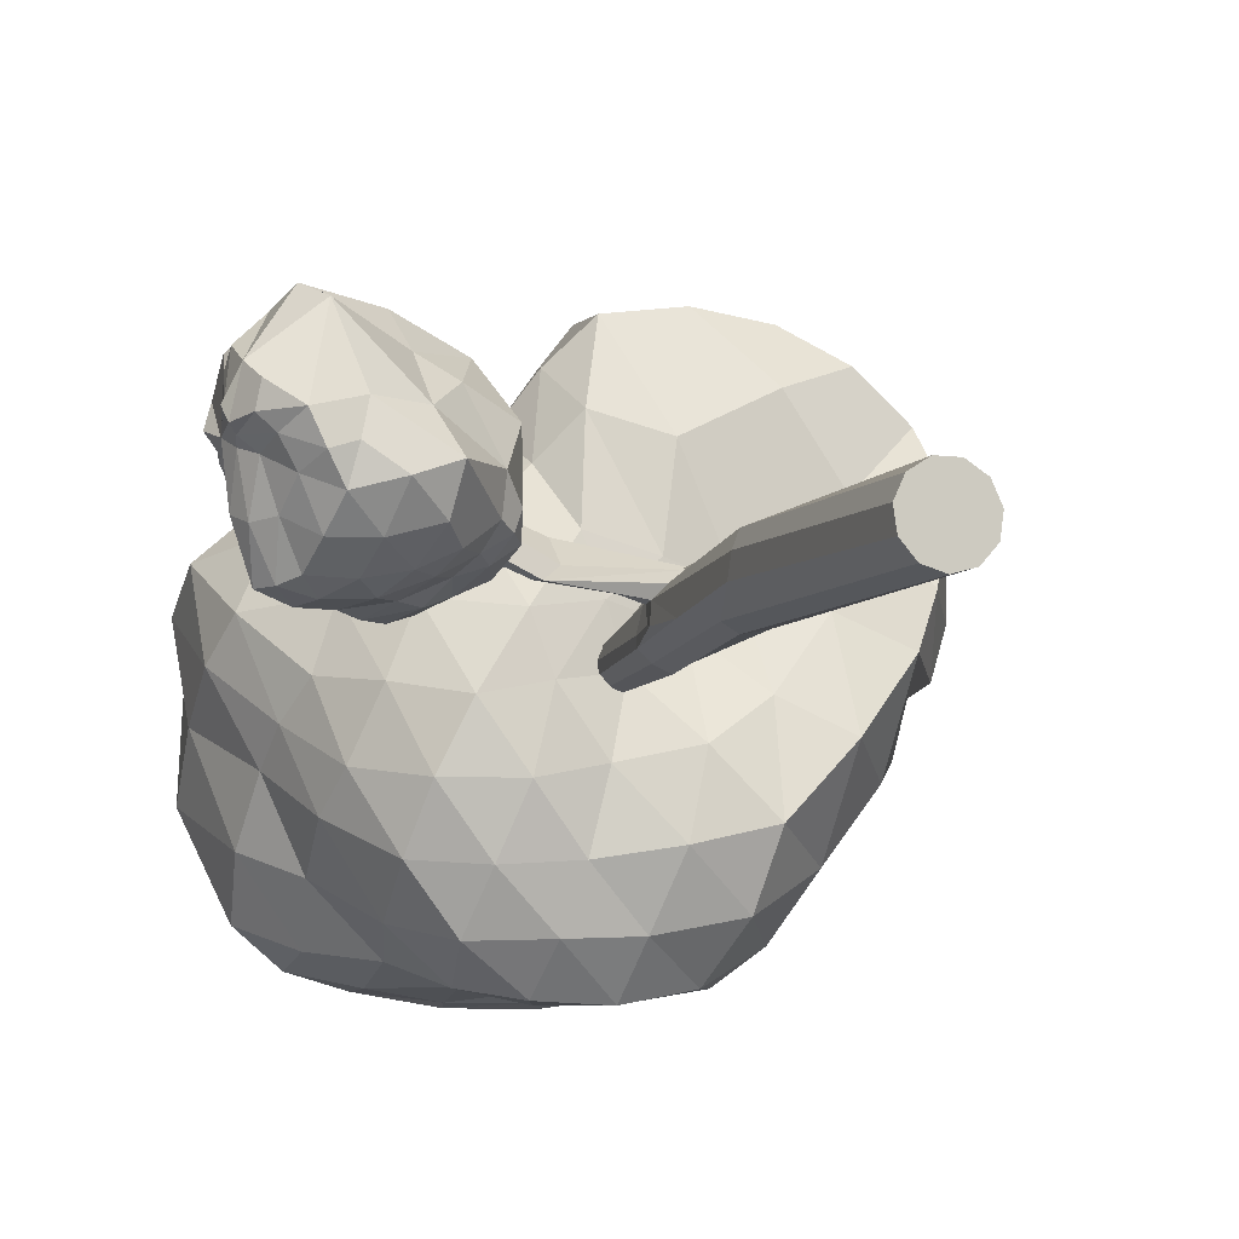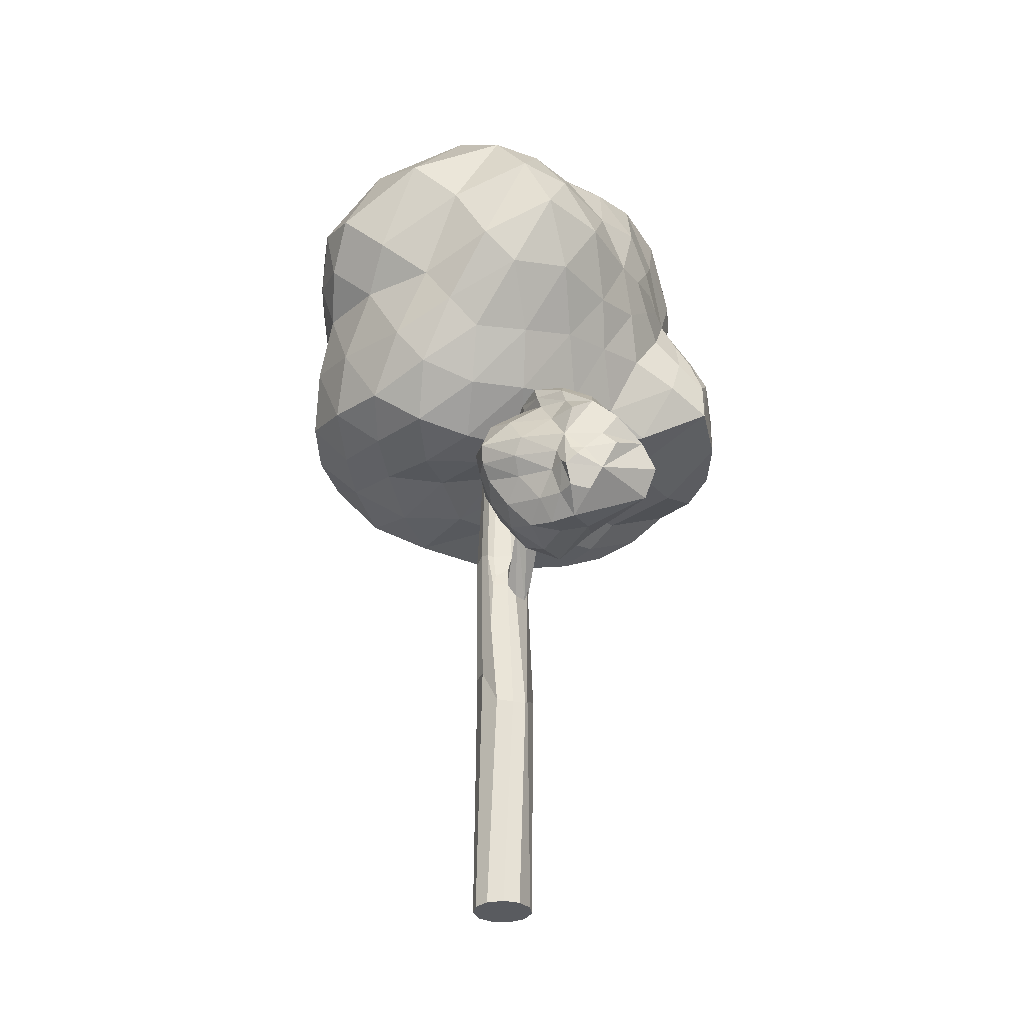
<metadata>
{"format":"obj","ext":"obj","renderer":"f3d","projection":"perspective","resolution":1024,"background":"white","views":[{"elev":-8.2,"azim":-18.8,"up":"+Z"},{"elev":-32.1,"azim":-83.8,"up":"+Y"}]}
</metadata>
<code>
o Trunk_Icosphere.001
v -0.003858 -0 -0.1474
v 0.001109 2.029 -0.1456
v 0.07724 -0 -0.1235
v 0.05409 2.078 -0.1133
v 0.1326 -0 -0.05967
v 0.1161 2.081 -0.06119
v 0.1446 0 0.02399
v 0.1563 2.029 0.009197
v 0.1095 -0 0.1009
v 0.1206 2.056 0.08102
v 0.0384 -0 0.1466
v 0.03755 2.06 0.1168
v -0.04612 0 0.1466
v -0.0344 2.029 0.1318
v -0.1172 -0 0.1009
v -0.09179 2.029 0.05783
v -0.1523 -0 0.02399
v -0.1213 2.01 -0.03876
v -0.1403 -0 -0.05967
v -0.1107 2.029 -0.07372
v -0.08495 -0 -0.1235
v -0.05467 2.057 -0.1128
v 0.07114 2.787 -0.1191
v 0.1149 2.787 -0.1063
v 0.1448 2.787 -0.07179
v 0.1513 2.787 -0.02663
v 0.1323 2.787 0.01488
v 0.09395 2.787 0.03954
v 0.04833 2.787 0.03954
v 0.009945 2.787 0.01488
v -0.009008 2.787 -0.02663
v -0.002515 2.787 -0.07179
v 0.02736 2.787 -0.1063
v -0.06837 1.283 -0.1282
v 0.00866 1.248 -0.115
v 0.1027 1.138 0.004609
v 0.05987 1.123 0.05271
v 0.04419 1.172 0.1179
v 0.01833 1.173 0.1616
v -0.07304 1.135 0.1403
v -0.1383 1.094 0.1363
v -0.1613 1.097 0.07358
v -0.1695 1.111 -0.01135
v -0.1233 1.288 -0.09391
v -0.3911 2.064 0.1216
v -0.3313 2.076 0.1711
v -0.3565 2.116 0.2596
v 0.008377 1.831 0.1389
v -0.3719 2.139 0.2418
v -0.3584 2.19 0.1867
v -0.3969 2.148 0.1345
v -0.8871 2.085 0.3651
v -0.8132 2.09 0.4323
v -0.79 2.165 0.4401
v -0.8244 2.248 0.4188
v -0.8967 2.24 0.365
v -0.9208 2.169 0.3443
v -0.05688 1.764 0.1239
v -0.1505 1.57 -0.04788
v -0.1072 1.764 0.08261
v 0.005835 1.824 0.1369
v -0.04482 1.802 0.1364
v 0.006657 1.836 0.1361
v -0.04055 1.895 0.1345
v -0.1393 1.82 0.04048
v -0.1441 1.821 -0.03688
v -0.09761 1.929 0.06718
v -0.05839 1.94 0.108
v -0.1309 1.88 -0.02499
v -0.1205 1.921 0.04097
v 0.09355 2.789 -0.1145
v 0.1308 2.788 -0.08983
v 0.15 2.789 -0.04949
v 0.1439 2.79 -0.004934
v 0.114 2.789 0.02855
v 0.07114 2.789 0.04131
v 0.02829 2.789 0.02853
v -0.000836 2.789 -0.005279
v -0.007715 2.789 -0.04949
v 0.01138 2.789 -0.08993
v 0.04873 2.789 -0.1145
f 34 2 4 35
f 35 4 6 36
f 36 6 8 37
f 37 8 10 38
f 38 10 12 39
f 39 12 14 64 63 61 62 40
f 40 62 58 60 41
f 59 65 66
f 42 65 59 43
f 12 10 27 75 28
f 43 59 20 22 44
f 44 22 2 34
f 1 3 5 7 9 11 13 15 17 19 21
f 10 8 26 74 27
f 4 2 23 71 24
f 8 6 25 73 26
f 2 22 33 81 23
f 6 4 24 72 25
f 22 20 32 80 33
f 20 18 31 79 32
f 18 16 30 78 31
f 16 14 29 77 30
f 14 12 28 76 29
f 21 44 34 1
f 19 43 44 21
f 17 42 43 19
f 15 41 42 17
f 13 40 41 15
f 11 39 40 13
f 9 38 39 11
f 7 37 38 9
f 5 36 37 7
f 3 35 36 5
f 1 34 35 3
f 59 66 20
f 46 58 62 61 48 47
f 47 48 63 64 68 49
f 49 68 67 70 50
f 70 69 65
f 69 66 65
f 46 47 54 53
f 52 53 54 55 56 57
f 50 51 57 56
f 45 46 53 52
f 47 49 55 54
f 51 45 52 57
f 49 50 56 55
f 61 63 48
f 50 70 65
f 67 68 64 14 16
f 69 70 67 16 18
f 24 71 23 81 33 80 32 79 31 78 30 77 29 76 28 75 27 74 26 73 25 72
f 41 60 65 42
f 46 45 58
f 18 20 66 69
f 58 45 60
f 65 60 45
f 51 65 45
f 51 50 65
o Crown_Icosphere.002
v 0.07591 2.656 -0.05776
v 1.208 3.023 0.8595
v -0.2005 3.209 0.7929
v -0.8338 3.071 -0.05646
v -0.1677 2.895 -1.074
v 0.8532 3.178 -0.653
v 0.302 4.102 0.9547
v -0.7114 4.151 0.4608
v -0.9148 3.799 -0.8016
v 0.08916 3.64 -1.07
v 0.9703 4.104 -0.05776
v 0.07591 4.656 -0.05776
v -0.06575 2.694 0.3924
v 0.5012 2.806 0.2512
v 0.09847 3.018 1.164
v 1.045 2.616 0.04212
v 0.5341 2.491 -0.532
v -0.4295 2.616 -0.1514
v -0.6123 3.131 0.4422
v -0.06618 2.616 -0.6514
v -0.6072 2.802 -0.6501
v 0.3716 2.816 -1.032
v 1.044 3.67 0.185
v 0.9598 3.759 -0.3615
v 0.07591 3.656 0.9422
v 0.6291 3.844 0.8809
v -1.091 3.708 0.3821
v -0.5119 3.656 0.7513
v -0.5001 3.411 -0.9325
v -0.9203 3.392 -0.3304
v 0.6032 3.415 -0.9203
v 0.03222 3.437 -1.017
v 0.7581 4.216 0.3447
v -0.3041 4.238 0.7739
v -0.9904 4.234 0.0731
v -0.4803 3.909 -1.008
v 0.5779 3.701 -0.8809
v 0.07346 4.573 0.4881
v 0.6016 4.507 -0.05776
v -0.3494 4.507 0.2512
v -0.534 4.502 -0.372
v -0.1777 4.323 -0.4263
v 1.205 2.751 0.4694
v 1.201 3.39 0.5147
v 0.6935 2.957 1.157
v 0.86 3.501 0.8916
v -0.2306 3.66 0.8856
v 0.9127 3.774 0.495
v 0.3545 3.736 0.9688
v 0.06497 3.353 1.101
v 0.2721 3.506 1.083
v 1.212 3.264 -0.03991
v 0.003641 2.659 0.1682
v 0.8821 2.788 0.5686
v -0.07055 3.105 0.9903
v 1.227 2.871 0.6759
v 0.7728 2.789 -0.6439
v -0.1757 2.607 -0.09785
v -0.7495 3.081 0.2071
v 0.002394 2.597 -0.3513
v -0.415 2.821 -0.8965
v 0.6573 2.982 -0.8851
v 1.257 3.217 0.6977
v 0.9866 3.938 -0.2181
v -0.08343 3.433 0.9075
v 0.4727 3.978 0.9322
v -1.016 3.36 0.1744
v -0.6381 3.915 0.6441
v -0.3468 3.151 -1.026
v -0.9539 3.584 -0.5761
v 0.7456 3.296 -0.8038
v 0.06081 3.536 -1.051
v 0.5723 4.204 0.6896
v -0.5164 4.201 0.6267
v -1.049 4.055 -0.3916
v -0.1946 3.782 -1.064
v 0.8392 3.939 -0.5184
v 0.194 4.379 0.7599
v 0.3468 4.61 -0.06502
v -0.5465 4.355 0.3724
v -0.7921 4.22 -0.6411
v -0.048 4.025 -0.7962
v -0.1593 2.912 0.6347
v 0.2897 2.727 0.09742
v 0.3941 2.964 1.2
v 1.009 2.849 -0.3607
v 0.2979 2.532 -0.2872
v -0.6635 2.813 -0.09653
v -0.4082 3.166 0.6205
v -0.1269 2.709 -0.8906
v -0.7604 2.911 -0.3572
v 0.1022 2.839 -1.087
v 1.017 3.889 0.06379
v 0.9314 3.471 -0.5211
v 0.1878 3.879 0.9796
v 0.7448 3.673 0.8867
v -0.9358 3.954 0.4536
v -0.3584 3.432 0.7795
v -0.7256 3.595 -0.8946
v -0.9009 3.222 -0.1962
v 0.3581 3.533 -1.028
v -0.07123 3.17 -1.077
v 0.8898 4.18 0.1514
v -0.007576 4.194 0.9042
v -0.8739 4.213 0.2879
v -0.7205 3.867 -0.9464
v 0.3429 3.68 -1.003
v 0.07828 4.664 0.2227
v 0.8128 4.33 -0.06436
v -0.151 4.627 0.0991
v -0.2317 4.612 -0.226
v -0.05609 4.512 -0.2588
v 0.2133 4.465 -0.27
v 0.645 4.166 -0.5314
v 0.2121 4.052 -0.6885
v -0.3468 4.436 -0.4175
v -0.3274 4.156 -0.7461
v -0.5253 4.26 -0.7425
v -0.454 4.555 -0.05718
v -0.8062 4.424 -0.1608
v -0.6935 4.417 0.1759
v -0.1466 4.567 0.3778
v -0.3471 4.409 0.5333
v -0.1242 4.443 0.6637
v 0.3581 4.613 0.2263
v 0.4503 4.449 0.4461
v 0.7119 4.391 0.1528
v 0.7938 3.744 -0.641
v 0.8168 3.597 -0.6693
v 0.5978 3.56 -0.9117
v -0.22 3.678 -1.049
v -0.2391 3.419 -1.009
v -0.4996 3.655 -1.008
v -1.065 3.814 -0.1495
v -1.075 3.528 0.01883
v -1.091 3.989 0.2416
v -0.4309 3.954 0.8002
v -0.07734 3.657 0.9138
v -0.1191 3.953 0.8906
v 0.7165 4.051 0.6327
v 0.9953 3.731 0.3443
v 0.9314 3.956 0.2732
v 0.325 3.428 -1.011
v 0.5121 3.114 -1.017
v 0.2044 3.129 -1.073
v -0.7668 3.385 -0.6715
v -0.5883 3.095 -0.8294
v -0.8031 3.083 -0.5024
v -0.8309 3.677 0.6124
v -0.892 3.389 0.4452
v -0.5882 3.378 0.6314
v 0.4956 3.796 0.9444
v 0.06654 3.189 1.161
v 0.1762 3.275 1.184
v 1.032 3.721 -0.09182
v 1.216 2.915 -0.01555
v 1.181 3.168 -0.2534
v 0.4712 2.611 -0.8158
v 0.2296 2.52 -0.6045
v 0.1455 2.659 -0.8801
v -0.3497 2.671 -0.6695
v -0.2561 2.581 -0.4073
v -0.5458 2.669 -0.4058
v -0.5554 2.828 0.1739
v -0.2552 2.628 0.1294
v -0.3664 2.875 0.4431
v 0.805 2.521 -0.2513
v 0.7637 2.66 0.1676
v 0.54 2.595 -0.1178
v -0.01372 2.809 0.8044
v 0.2215 2.737 0.3269
v 0.2935 2.802 0.7304
v 1.136 2.669 0.2567
v 1.13 3.535 0.3507
v 0.9714 2.972 1.04
v 1.062 3.28 0.9264
v -0.3745 3.658 0.8252
v 0.7924 3.82 0.7017
v 0.2131 3.699 0.9687
v 0.07056 3.502 1.017
v 0.4582 3.684 1.011
v 1.149 3.477 0.06878
v 0.5801 3.524 1.03
v 0.4732 3.235 1.201
v 0.8282 3.244 1.088
v 0.3127 3.62 1.024
v 0.2035 3.554 1.05
v 0.1656 3.435 1.105
v 0.9005 3.65 0.704
v 1.061 3.464 0.7253
v 1.066 3.588 0.5061
v 1.247 3.336 0.2361
v 1.293 3.068 0.5289
v 1.302 2.979 0.188
v 0.6635 2.824 0.9185
v 1.195 3.322 -0.08886
v 0.3436 3.841 0.9754
v 0.8808 3.9 0.4973
v -0.2531 3.808 0.872
v -0.2274 3.546 0.8633
v -0.01347 3.307 1.035
v 1.017 2.711 0.4258
v -0.7171 1.788 0.156
f 82 165 134
f 283 249 97 254
f 82 134 139
f 82 139 141
f 82 141 168
f 83 137 144
f 282 234 131 261
f 85 140 148
f 86 142 150
f 87 143 152
f 83 144 257
f 281 219 128 258
f 85 148 181
f 86 150 183
f 87 152 175
f 88 154 159
f 89 155 161
f 90 156 162
f 91 157 163
f 92 158 190
f 120 194 160
f 120 195 194
f 118 188 196
f 123 197 193
f 123 198 197
f 117 187 199
f 122 200 192
f 122 201 200
f 116 186 202
f 121 203 191
f 121 204 203
f 115 185 205
f 119 206 189
f 119 207 206
f 114 184 208
f 105 209 145
f 105 210 209
f 112 182 211
f 113 212 153
f 113 213 212
f 110 180 214
f 111 215 151
f 111 216 215
f 108 178 217
f 109 218 149
f 280 219 106 220
f 106 176 220
f 107 221 147
f 279 222 104 223
f 104 174 223
f 112 224 182
f 112 225 224
f 103 173 226
f 110 227 180
f 110 228 227
f 102 172 229
f 108 230 178
f 108 231 230
f 100 170 232
f 278 233 107 147
f 106 261 260
f 96 166 235
f 104 236 174
f 277 237 97 238
f 97 167 238
f 98 239 138
f 98 240 239
f 101 171 241
f 101 242 171
f 101 243 242
f 99 169 244
f 99 245 169
f 99 246 245
f 94 164 247
f 97 248 167
f 97 249 248
f 95 165 250
f 94 251 164
f 94 252 251
f 276 256 126 166
f 132 264 262
f 132 265 264
f 126 256 266
f 130 267 233
f 130 268 267
f 131 234 269
f 127 270 177
f 127 271 270
f 125 255 272
f 125 273 255
f 125 274 273
f 124 254 275
f 275 237 133
f 275 254 237
f 254 97 237
f 273 275 133
f 273 274 275
f 274 124 275
f 255 263 104
f 255 273 263
f 273 133 263
f 272 222 129
f 272 255 222
f 255 104 222
f 270 272 129
f 270 271 272
f 271 125 272
f 177 259 107
f 177 270 259
f 270 129 259
f 269 235 132
f 269 234 235
f 234 96 235
f 267 269 132
f 267 268 269
f 268 131 269
f 233 262 107
f 233 267 262
f 267 132 262
f 266 257 127
f 266 256 257
f 256 83 257
f 264 266 127
f 264 265 266
f 265 126 266
f 262 177 107
f 262 264 177
f 264 127 177
f 253 276 166 96
f 95 135 276 253
f 135 83 256 276
f 251 253 96
f 251 252 253
f 252 95 253
f 164 136 84
f 164 251 136
f 251 96 136
f 250 168 98
f 250 165 168
f 165 82 168
f 248 250 98
f 248 249 250
f 249 95 250
f 167 138 87
f 167 248 138
f 248 98 138
f 247 170 100
f 247 164 170
f 164 84 170
f 245 247 100
f 245 246 247
f 246 94 247
f 169 140 85
f 169 245 140
f 245 100 140
f 244 172 102
f 244 169 172
f 169 85 172
f 242 244 102
f 242 243 244
f 243 99 244
f 171 142 86
f 171 242 142
f 242 102 142
f 241 173 103
f 241 171 173
f 171 86 173
f 239 241 103
f 239 240 241
f 240 101 241
f 138 143 87
f 138 239 143
f 239 103 143
f 238 175 105
f 238 167 175
f 167 87 175
f 236 277 238 105
f 104 263 277 236
f 263 133 237 277
f 174 145 92
f 174 236 145
f 236 105 145
f 235 265 132
f 235 166 265
f 166 126 265
f 260 268 130
f 260 261 268
f 261 131 268
f 176 278 147 88
f 106 260 278 176
f 260 130 233 278
f 232 179 109
f 232 170 179
f 170 84 179
f 230 232 109
f 230 231 232
f 231 100 232
f 178 149 89
f 178 230 149
f 230 109 149
f 229 181 111
f 229 172 181
f 172 85 181
f 227 229 111
f 227 228 229
f 228 102 229
f 180 151 90
f 180 227 151
f 227 111 151
f 226 183 113
f 226 173 183
f 173 86 183
f 224 226 113
f 224 225 226
f 225 103 226
f 182 153 91
f 182 224 153
f 224 113 153
f 223 184 114
f 223 174 184
f 174 92 184
f 221 279 223 114
f 107 259 279 221
f 259 129 222 279
f 147 154 88
f 147 221 154
f 221 114 154
f 220 185 115
f 220 176 185
f 176 88 185
f 218 280 220 115
f 109 258 280 218
f 258 128 219 280
f 149 155 89
f 149 218 155
f 218 115 155
f 217 186 116
f 217 178 186
f 178 89 186
f 215 217 116
f 215 216 217
f 216 108 217
f 151 156 90
f 151 215 156
f 215 116 156
f 214 187 117
f 214 180 187
f 180 90 187
f 212 214 117
f 212 213 214
f 213 110 214
f 153 157 91
f 153 212 157
f 212 117 157
f 211 188 118
f 211 182 188
f 182 91 188
f 209 211 118
f 209 210 211
f 210 112 211
f 145 158 92
f 145 209 158
f 209 118 158
f 208 190 120
f 208 184 190
f 184 92 190
f 206 208 120
f 206 207 208
f 207 114 208
f 189 160 93
f 189 206 160
f 206 120 160
f 205 159 119
f 205 185 159
f 185 88 159
f 203 205 119
f 203 204 205
f 204 115 205
f 191 189 93
f 191 203 189
f 203 119 189
f 202 161 121
f 202 186 161
f 186 89 161
f 200 202 121
f 200 201 202
f 201 116 202
f 192 191 93
f 192 200 191
f 200 121 191
f 199 162 122
f 199 187 162
f 187 90 162
f 197 199 122
f 197 198 199
f 198 117 199
f 193 192 93
f 193 197 192
f 197 122 192
f 196 163 123
f 196 188 163
f 188 91 163
f 194 196 123
f 194 195 196
f 195 118 196
f 160 193 93
f 160 194 193
f 194 123 193
f 190 195 120
f 190 158 195
f 158 118 195
f 163 198 123
f 163 157 198
f 157 117 198
f 162 201 122
f 162 156 201
f 156 116 201
f 161 204 121
f 161 155 204
f 155 115 204
f 159 207 119
f 159 154 207
f 154 114 207
f 175 210 105
f 175 152 210
f 152 112 210
f 183 213 113
f 183 150 213
f 150 110 213
f 181 216 111
f 181 148 216
f 148 108 216
f 179 281 258 109
f 84 146 281 179
f 146 106 219 281
f 257 271 127
f 257 144 271
f 144 125 271
f 152 225 112
f 152 143 225
f 143 103 225
f 150 228 110
f 150 142 228
f 142 102 228
f 148 231 108
f 148 140 231
f 140 100 231
f 146 282 261 106
f 84 136 282 146
f 136 96 234 282
f 144 274 125
f 144 137 274
f 137 124 274
f 168 240 98
f 168 141 240
f 141 101 240
f 141 243 101
f 141 139 243
f 139 99 243
f 139 246 99
f 139 134 246
f 134 94 246
f 137 283 254 124
f 83 135 283 137
f 135 95 249 283
f 134 252 94
f 134 165 252
f 165 95 252
o Branch_Icosphere.003
v -0.9955 2.39 0.4494
v -1.258 2.197 0.3343
v -0.8365 2.182 -0.01331
v -0.5219 2.225 0.3864
v -0.7708 2.218 0.783
v -1.248 2.114 0.7004
v -1.177 1.822 0.06155
v -0.5921 1.822 0.2518
v -0.7041 1.849 0.6521
v -1.203 1.813 0.8989
v -1.412 1.747 0.4686
v -1.042 1.603 0.5461
v -1.23 2.322 0.2993
v -0.9855 2.282 0.1733
v -1.376 2.132 0.604
v -1.074 2.35 0.5735
v -0.6878 2.303 0.4494
v -0.6426 2.271 0.09368
v -0.9232 2.361 0.6676
v -0.6154 2.171 0.6676
v -1.015 2.198 0.7609
v -1.391 1.935 0.4612
v -1.248 2.114 0.7004
v -1.033 1.995 -0.007293
v -1.286 1.964 0.03661
v -0.4888 1.964 0.2055
v -0.6886 1.995 0.1045
v -0.6157 2.056 0.7701
v -0.4888 1.964 0.5673
v -1.255 1.935 0.8376
v -0.8886 1.991 0.8842
v -1.315 1.776 0.3907
v -0.8618 1.776 0.08592
v -0.5805 1.807 0.3964
v -0.8511 1.856 0.7326
v -1.377 1.733 0.6451
v -1.111 1.586 0.2668
v -1.232 1.554 0.4916
v -0.7667 1.586 0.3786
v -0.8376 1.685 0.5443
v -1.138 1.69 0.8388
v -1.255 1.935 0.8376
v -1.377 1.733 0.6451
v -1.412 1.747 0.4686
v -1.391 1.935 0.4612
v -1.376 2.132 0.604
v -1.25 2.26 0.3139
v -0.9187 2.247 0.06574
v -1.33 2.174 0.4656
v -0.8375 2.361 0.4487
v -0.96 2.392 0.5609
v -1.331 2.068 0.3939
v -0.9361 2.09 -0.01921
v -1.238 1.885 0.03665
v -0.6307 1.902 0.1639
v -1.255 1.786 0.2204
v -0.7171 1.788 0.156
v -1.15 1.691 0.1518
v -1.118 2.388 0.3671
v -1.137 2.257 0.2368
v -1.037 2.382 0.5136
v -0.7352 2.236 0.02412
v -1.109 1.904 0.006844
v -1.286 2.091 0.1788
v -0.534 1.887 0.2244
v -0.7507 2.085 0.02497
v -1.381 1.784 0.4419
v -1.02 1.784 0.05328
v -1.078 1.565 0.4087
v -1.359 1.655 0.4861
v -1.345 1.632 0.5799
v -0.9358 1.548 0.3138
v -0.7976 1.649 0.2061
v -0.9849 1.656 0.1526
v -1.175 1.558 0.3758
v -1.23 1.666 0.3224
v -1.294 1.652 0.4289
v -1.41 1.839 0.4923
v -1.426 1.791 0.5262
v -0.5144 1.87 0.2981
v -0.77 1.882 0.08613
v -0.8535 1.995 0.02646
v -0.9435 1.878 0.01487
v -1.324 1.865 0.2091
v -1.359 1.949 0.2436
v -1.364 1.853 0.4195
v -0.5818 1.977 0.1404
v -0.5305 2.126 0.1235
v -0.6473 2.129 0.06872
v -1.163 1.982 -0.007312
v -1.014 2.16 0.05048
v -1.157 2.159 0.06582
v -1.38 1.87 0.7167
v -1.412 2.076 0.5052
v -1.001 2.364 0.6238
v -0.7966 2.352 0.5627
v -0.6483 2.318 0.271
v -1.236 2.257 0.5929
v -1.328 2.24 0.4479
v -1.168 2.372 0.4422
v -1.112 2.309 0.2262
v -1.365 2.035 0.7245
v -1.388 1.924 0.6505
v -1.405 1.837 0.5597
v -0.8175 2.303 0.115
v -0.8305 2.336 0.3015
v -0.9919 2.353 0.3048
f 286 333 331
f 285 335 334
f 285 345 335
f 286 336 333
f 287 337 332
f 288 310 372 302
f 289 312 304
f 290 314 305
f 286 348 336
f 287 350 337
f 288 313 310
f 289 315 312
f 314 290 307 326
f 291 342 340
f 341 357 317
f 293 324 318
f 294 325 319
f 354 322 355
f 322 296 325
f 322 325 320 355
f 320 325 294
f 325 296 324
f 325 324 319
f 319 324 293
f 324 296 323
f 324 323 318
f 318 323 292
f 356 353 321
f 323 356 357
f 317 358 352
f 353 296 322 359
f 321 359 360
f 316 361 351
f 295 320 327 363 328
f 387 326 386
f 314 320 294
f 315 294 319
f 315 319 312
f 312 319 293
f 313 293 318
f 313 318 364 310
f 364 318 292 349
f 311 339 365
f 311 365 366
f 308 367 347
f 309 338 368
f 309 368 369
f 370 316 351
f 314 294 315
f 314 315 305
f 305 315 289
f 312 293 313
f 312 313 304
f 304 313 288
f 310 349 371
f 310 371 372
f 302 373 346
f 308 347 374
f 308 374 375
f 298 376 344
f 306 295 328 362 329
f 330 386 326 307
f 320 314 326 377 327
f 305 300 382 299 290
f 300 305 303 379
f 303 305 289
f 303 289 304
f 303 304 301 380
f 301 304 288
f 301 288 302 381
f 299 382 383
f 297 384 343
f 285 391 343
f 297 385 331
f 299 378 306 329 330
f 290 299 330 307
f 326 387 377
f 327 388 363
f 298 389 332
f 302 389 381
f 301 390 334
f 334 391 285
f 334 390 391
f 390 298 391
f 381 390 301
f 381 389 390
f 389 298 390
f 332 346 287
f 332 389 346
f 389 302 346
f 363 362 328
f 363 388 362
f 388 329 362
f 377 388 327
f 377 387 388
f 387 329 388
f 331 344 286
f 331 385 344
f 385 298 344
f 343 385 297
f 343 391 385
f 391 298 385
f 343 345 285
f 343 384 345
f 384 300 345
f 383 384 297
f 383 382 384
f 382 300 384
f 344 348 286
f 344 376 348
f 376 309 348
f 375 376 298
f 375 374 376
f 374 309 376
f 374 338 309
f 374 347 338
f 347 291 338
f 346 350 287
f 346 373 350
f 373 311 350
f 372 373 302
f 372 371 373
f 371 311 373
f 371 339 311
f 371 349 339
f 349 292 339
f 306 370 351 295
f 369 370 306
f 369 368 370
f 368 316 370
f 368 340 316
f 368 338 340
f 338 291 340
f 347 352 291
f 347 367 352
f 367 317 352
f 366 367 308
f 366 365 367
f 365 317 367
f 365 341 317
f 365 339 341
f 339 292 341
f 310 364 349
f 329 387 386 330
f 351 354 295
f 351 361 354
f 361 322 354
f 360 361 316
f 360 359 361
f 359 322 361
f 321 353 359
f 352 342 291
f 352 358 342
f 358 321 342
f 357 358 317
f 357 356 358
f 356 321 358
f 323 296 353 356
f 295 354 355 320
f 292 323 357 341
f 340 360 316
f 340 342 360
f 342 321 360
f 337 366 308
f 337 350 366
f 350 311 366
f 336 369 306
f 336 348 369
f 348 309 369
f 332 375 298
f 332 337 375
f 337 308 375
f 333 378 299
f 333 336 378
f 336 306 378
f 335 379 303
f 335 345 379
f 345 300 379
f 334 380 301
f 334 335 380
f 335 303 380
f 331 383 297
f 331 333 383
f 333 299 383

</code>
